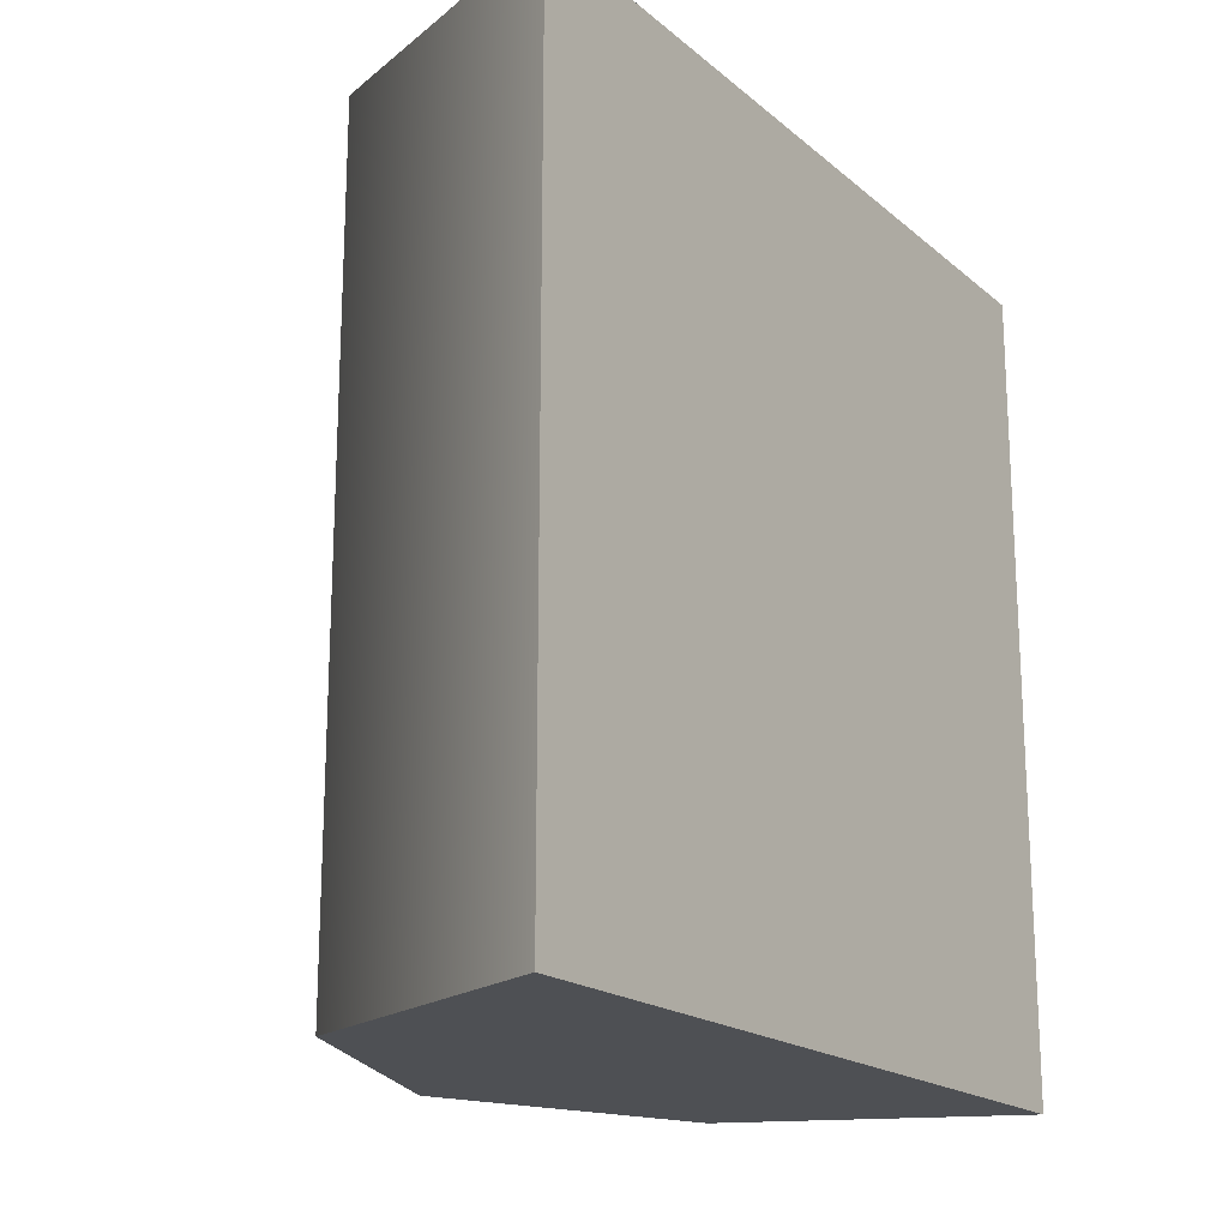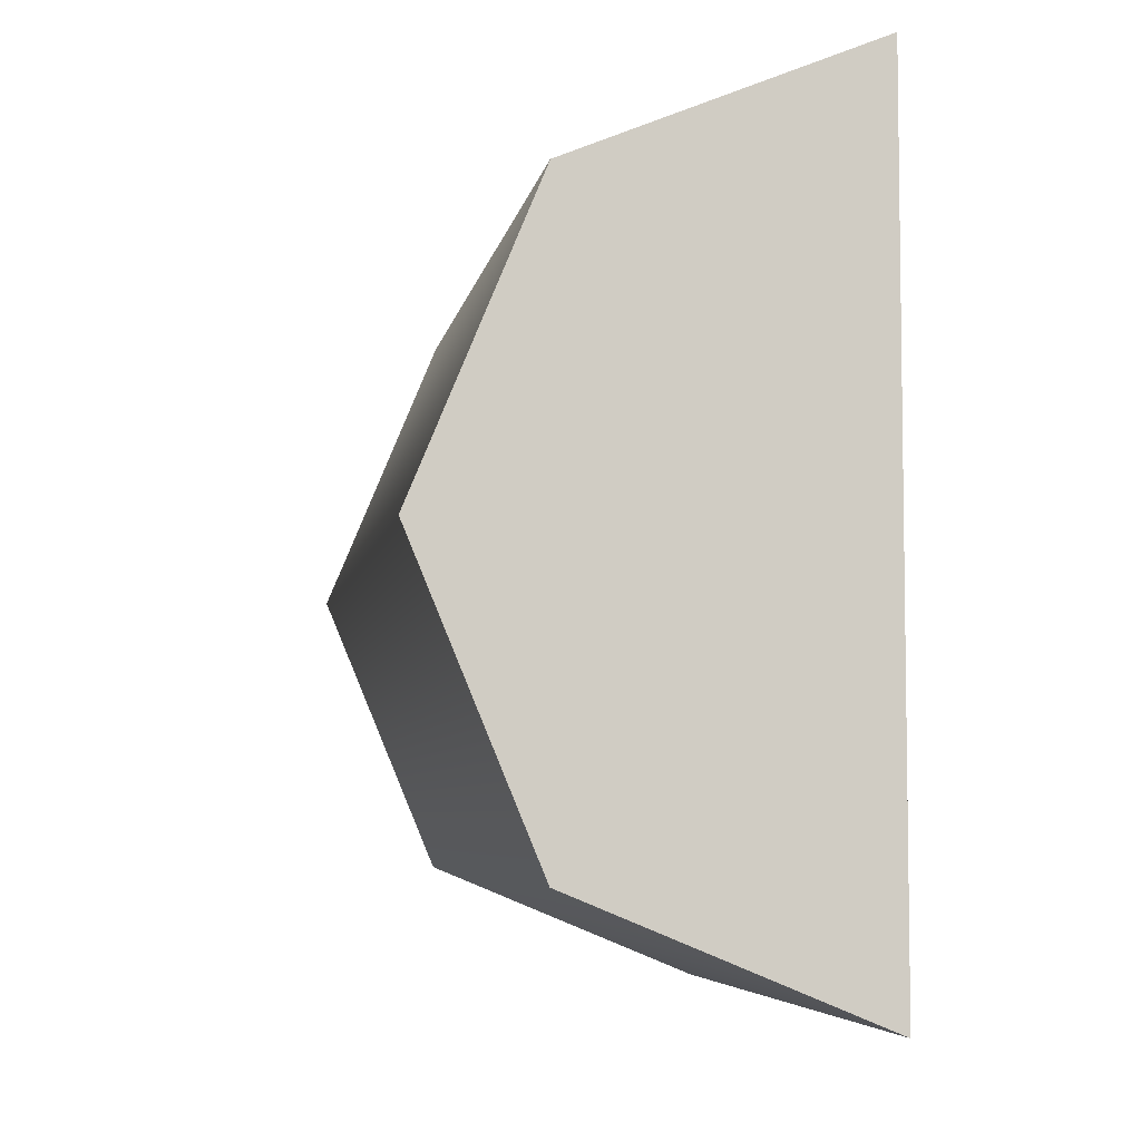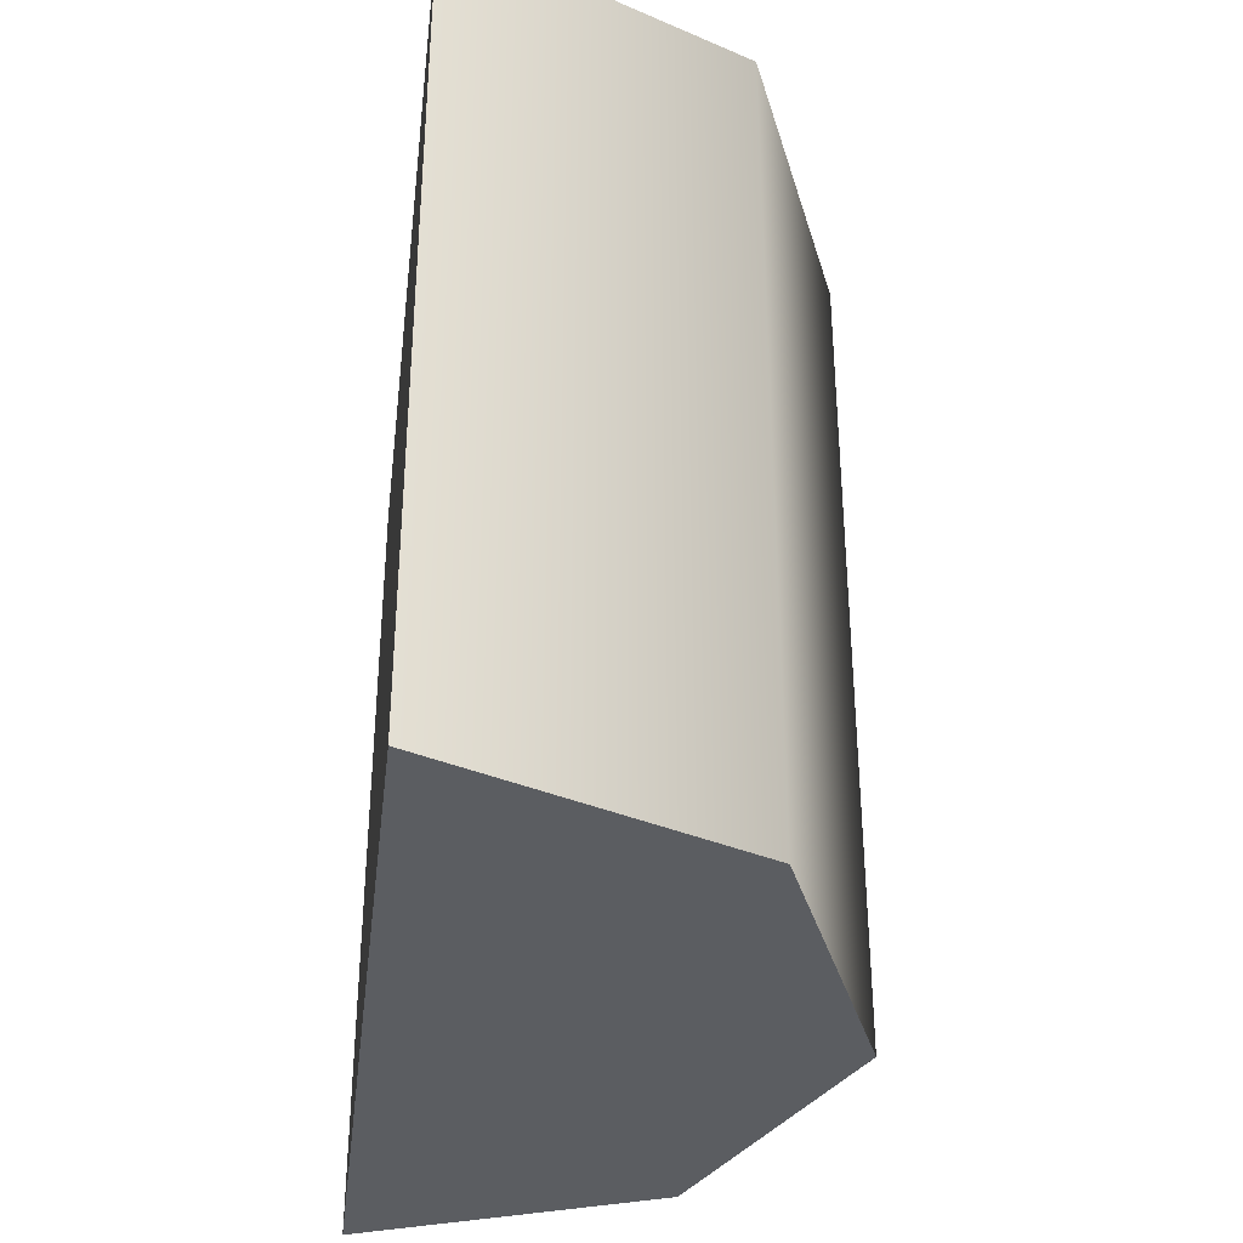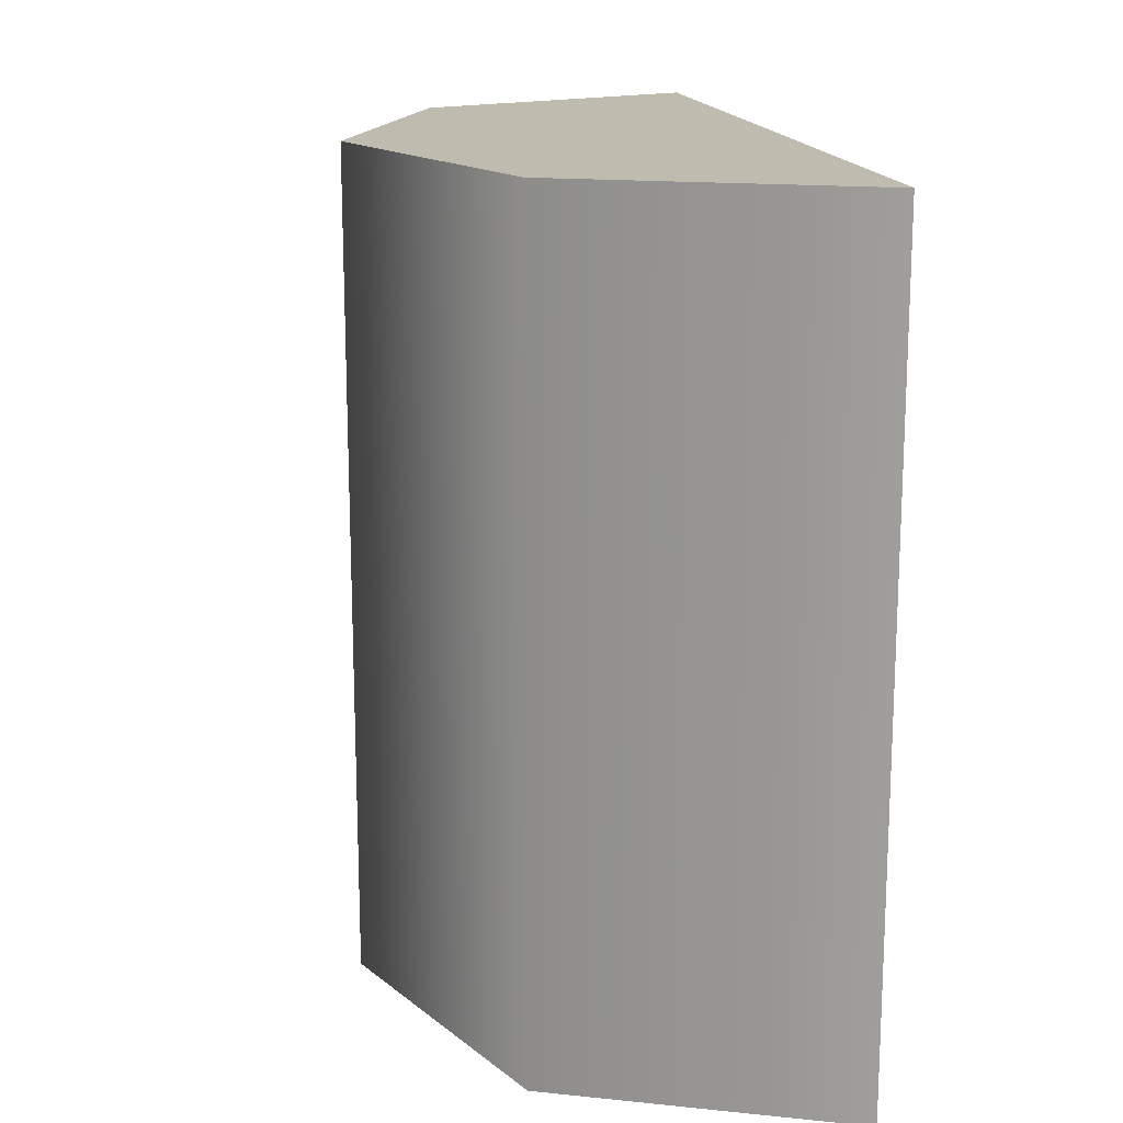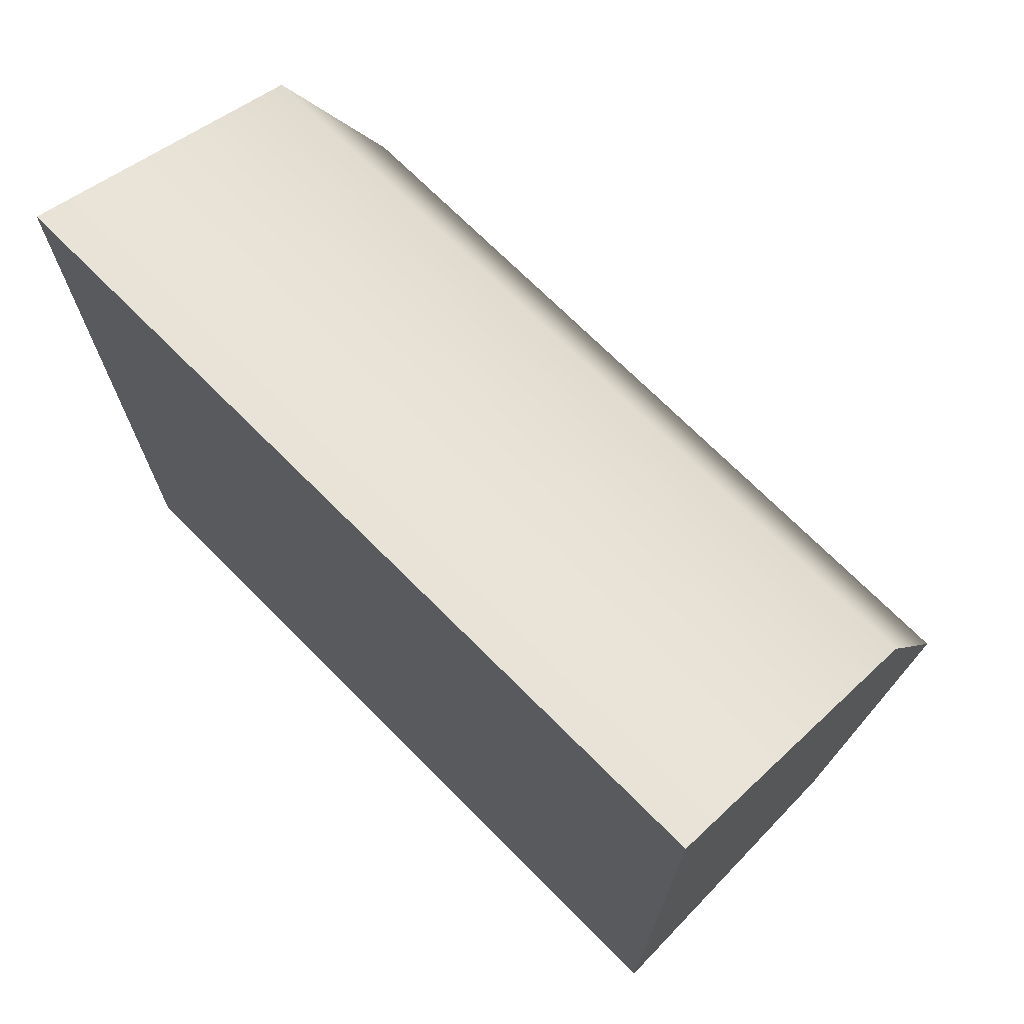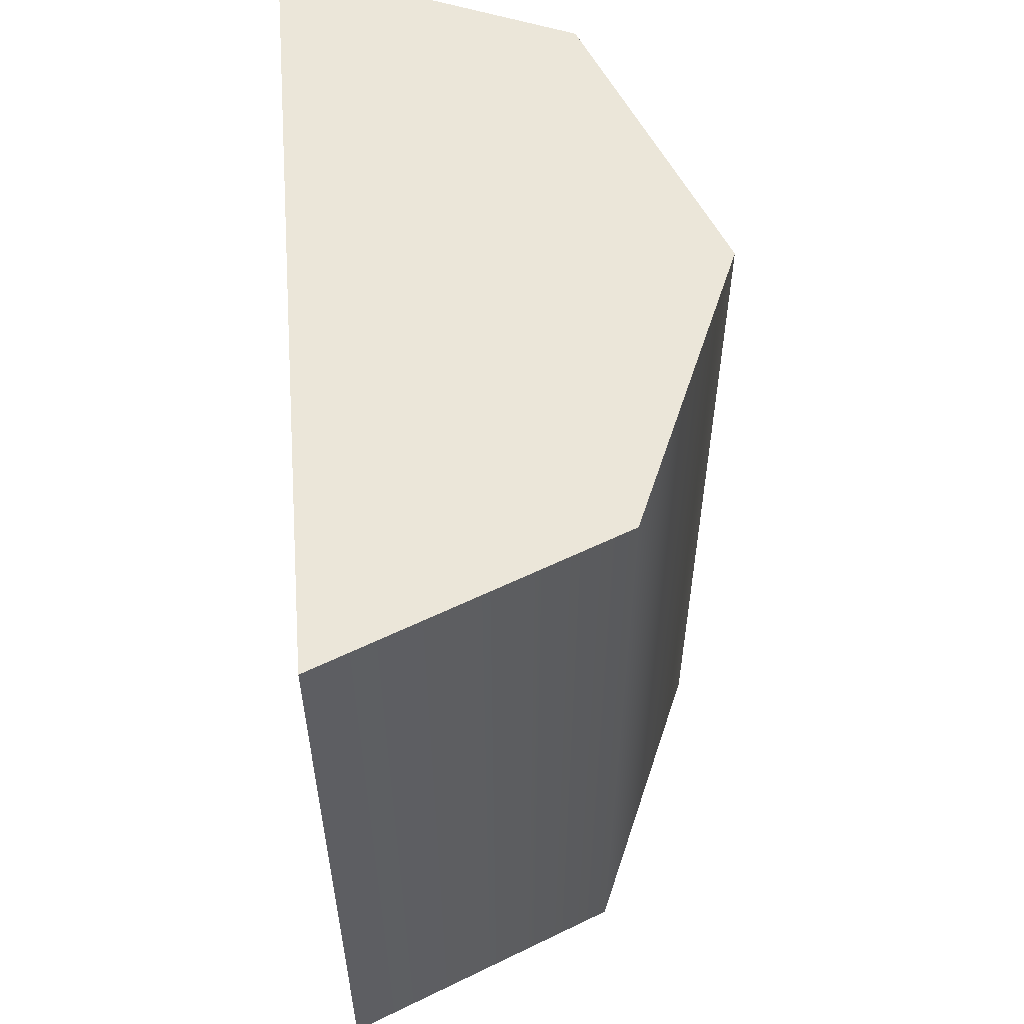
<metadata>
{"format":"obj","ext":"obj","renderer":"f3d","projection":"perspective","resolution":1024,"background":"white","views":[{"elev":-18.6,"azim":-146.7,"up":"+Y"},{"elev":-5.7,"azim":170.5,"up":"+Z"},{"elev":-35.6,"azim":-6.9,"up":"+Y"},{"elev":16.1,"azim":169.5,"up":"+Y"},{"elev":71.2,"azim":-44.9,"up":"+Z"},{"elev":56.9,"azim":-4.4,"up":"+Y"}]}
</metadata>
<code>
v 2.905 -4.108 -2.905
v 0 -4.108 -4.108
v 0 -4.108 4.108
v 2.905 -4.108 2.905
v 4.108 -4.108 0
v 2.905 4.108 -2.905
v 0 4.108 -4.108
v 0 4.108 4.108
v 2.905 4.108 2.905
v 4.108 4.108 0
v 0 -4.108 0
v 0 4.108 0
f 1 2 7 6
f 3 4 9 8
f 4 5 10 9
f 5 1 6 10
f 2 1 11
f 4 3 11
f 5 4 11
f 1 5 11
f 6 7 12
f 8 9 12
f 9 10 12
f 10 6 12
f 11 12 7 2
f 8 12 11 3

</code>
